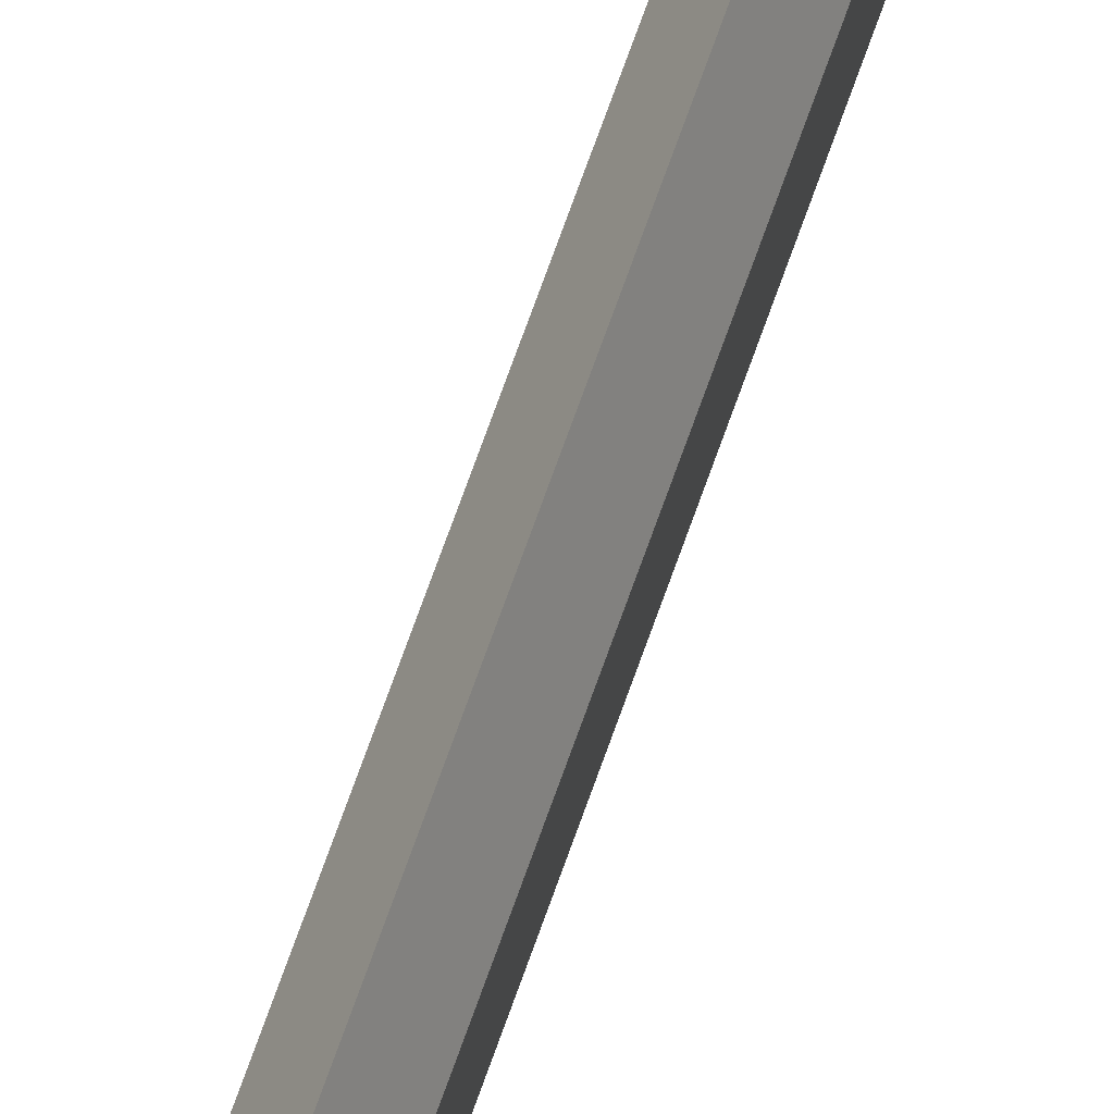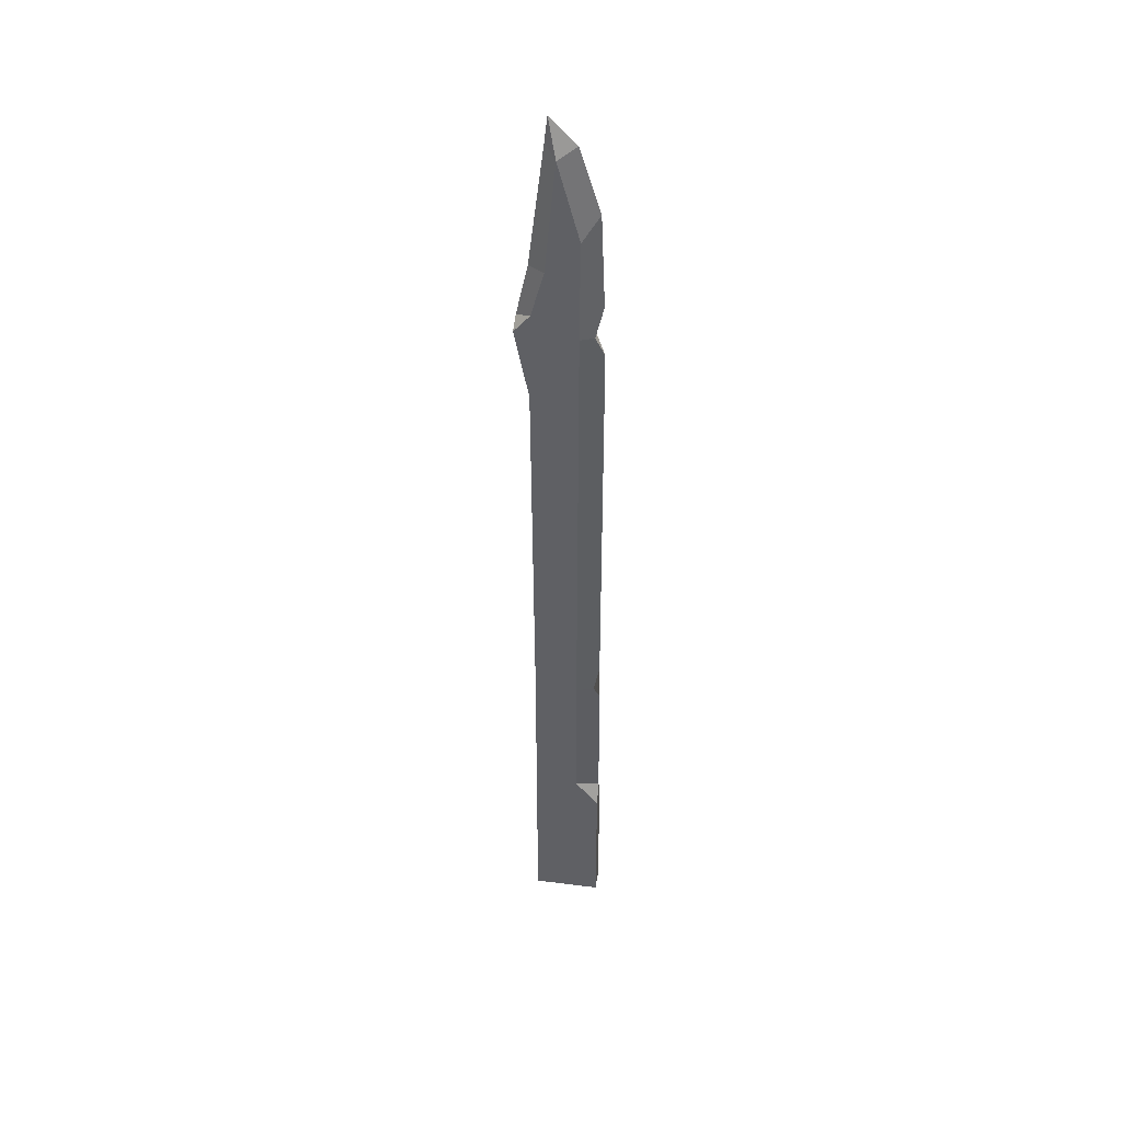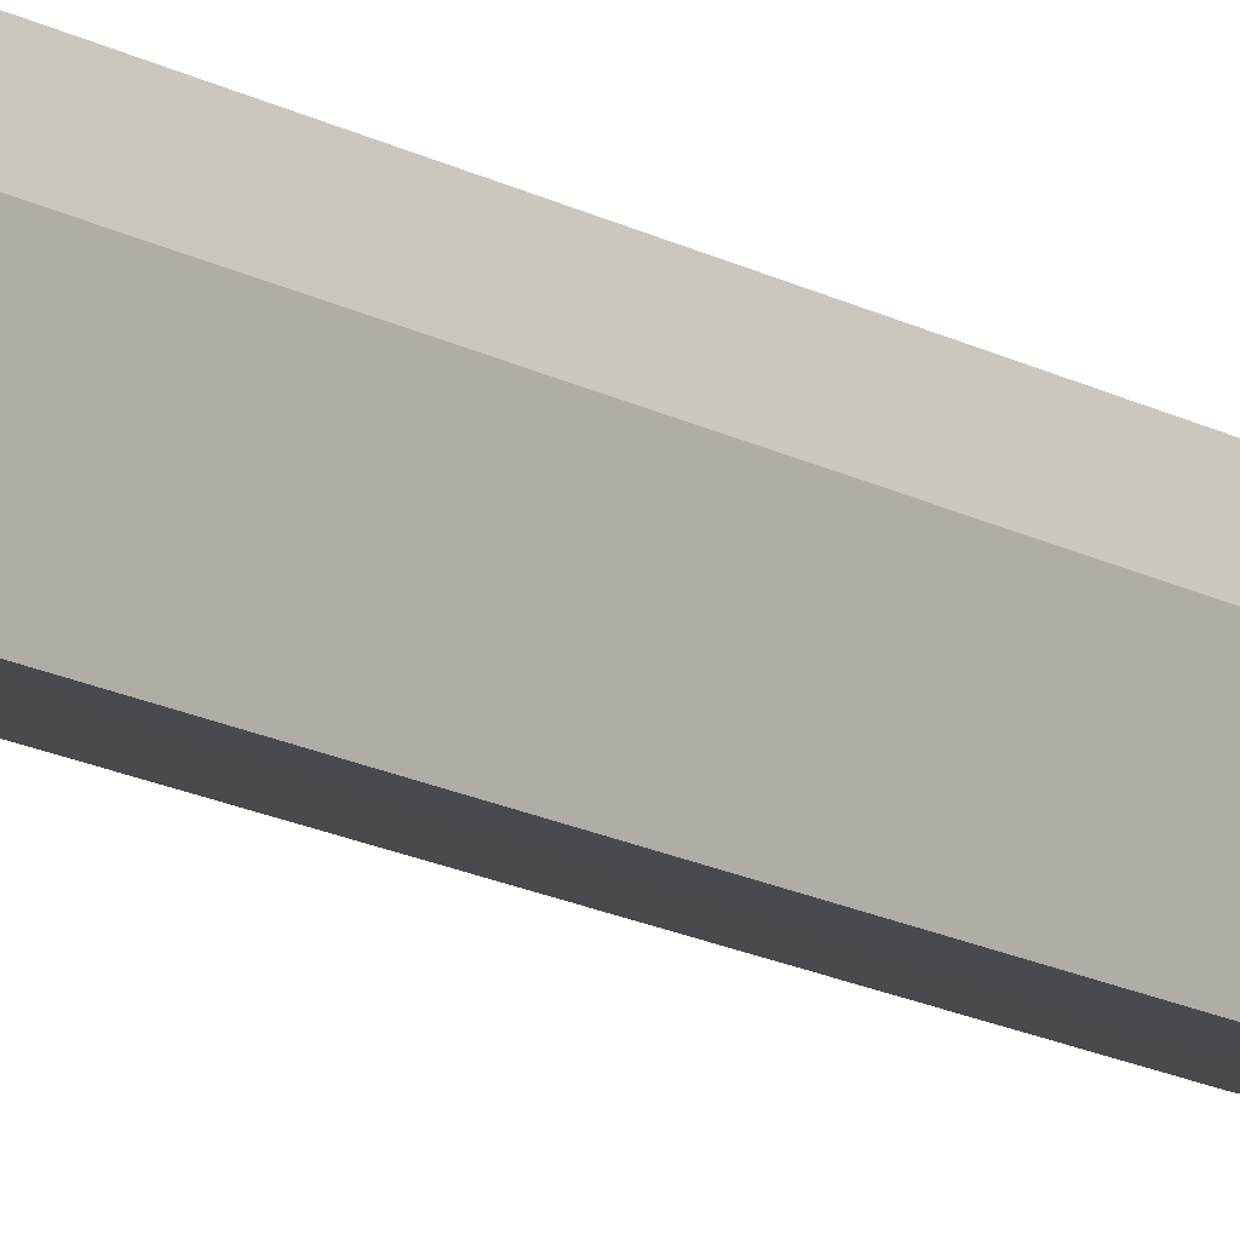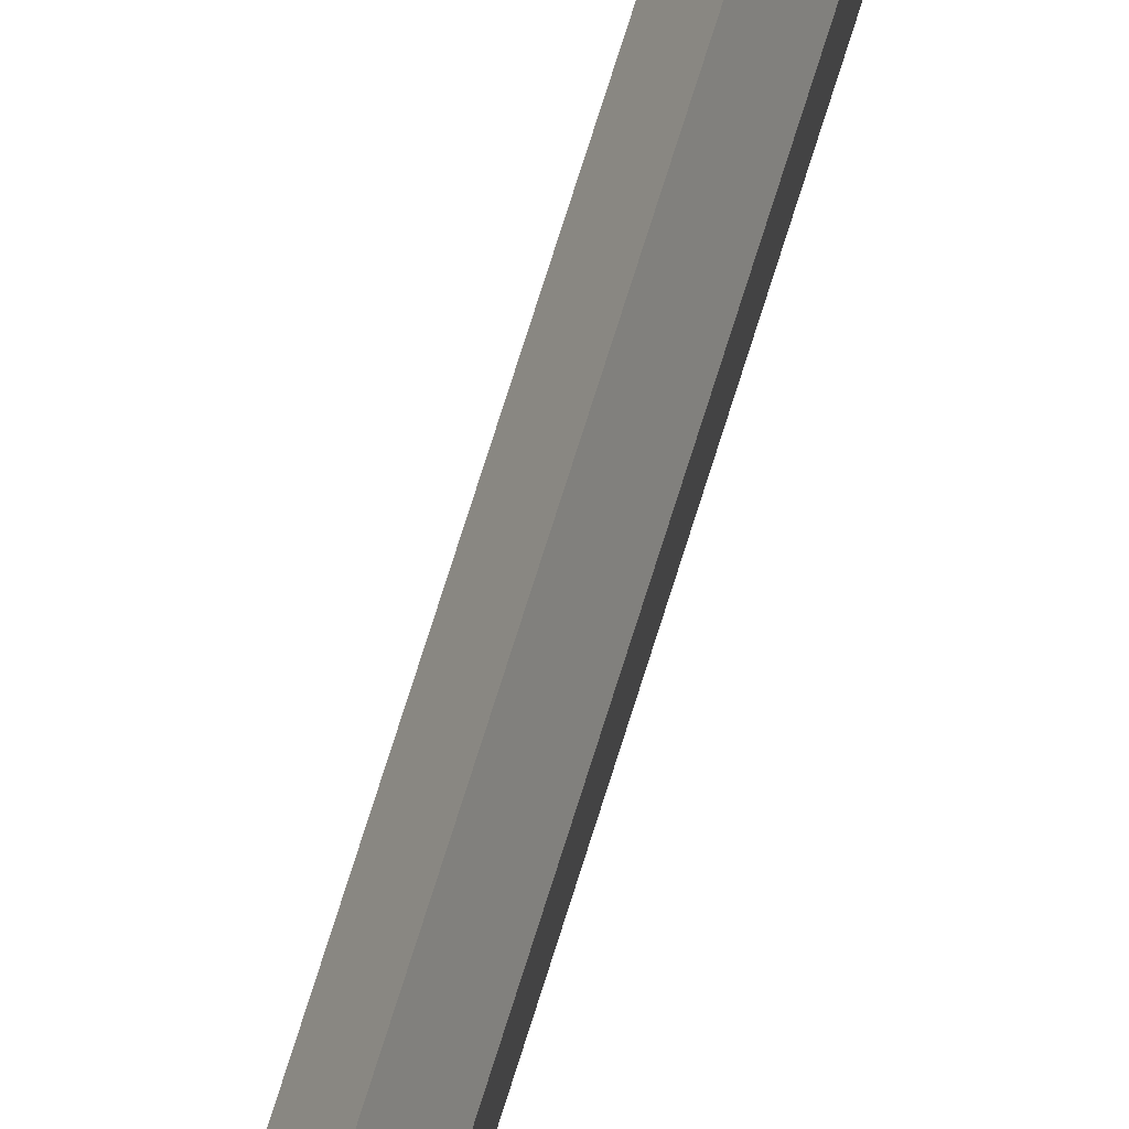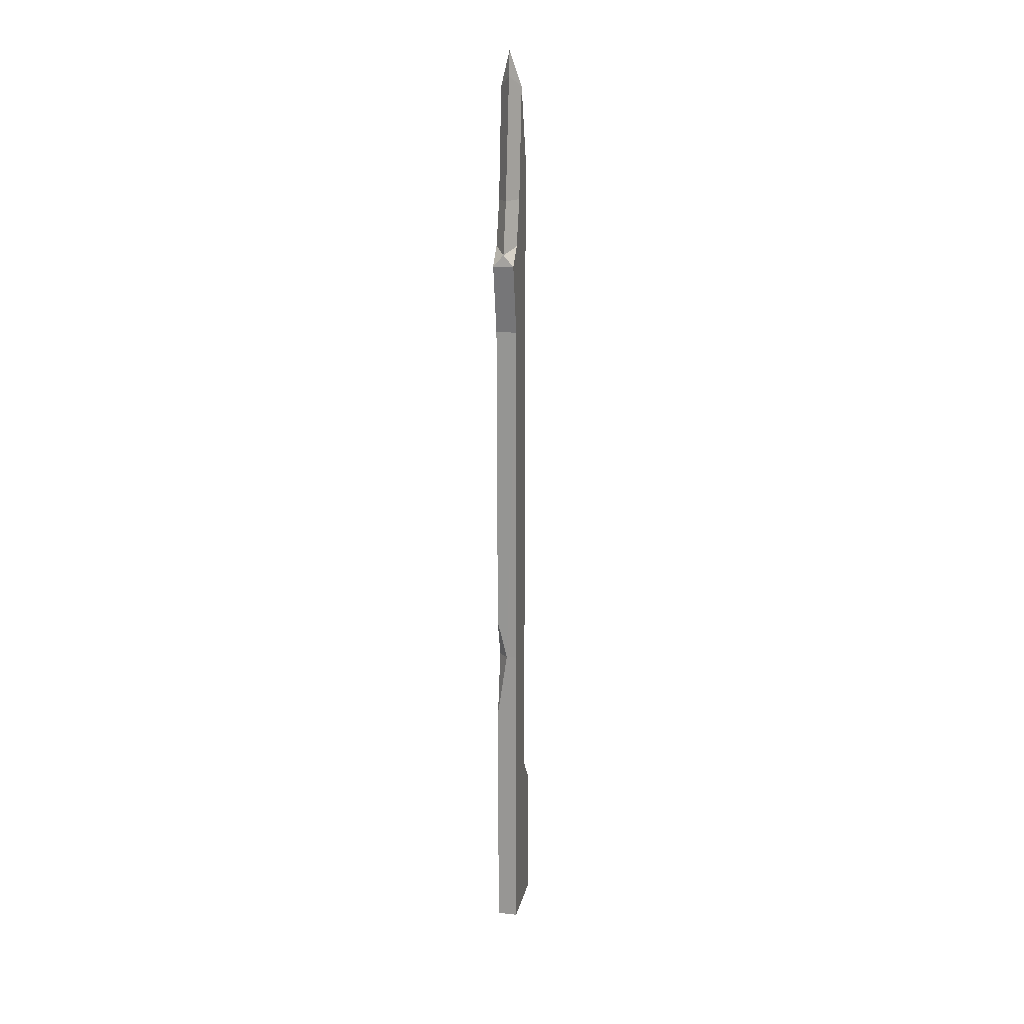
<metadata>
{"format":"obj","ext":"obj","renderer":"f3d","projection":"perspective","resolution":1024,"background":"white","views":[{"elev":75.5,"azim":-160.1,"up":"+Z"},{"elev":41.4,"azim":-81.3,"up":"+Y"},{"elev":-13.8,"azim":-143.2,"up":"+Z"},{"elev":78.4,"azim":-162.3,"up":"+Z"},{"elev":19.3,"azim":-167.8,"up":"+Y"}]}
</metadata>
<code>
v -1.074 12.47 -3.419
v -1.074 27.44 3.476
v -1.3e-05 92.19 -5.025
v 1.074 12.47 -3.419
v 1.074 27.44 3.476
v -1.3e-05 110.1 -2.286
v -1.8e-05 112.6 -1.988
v -1.074 30.39 1.043
v 1.074 30.39 1.043
v 1.074 12.47 3.476
v -1.074 12.47 3.476
v -1.1e-05 29.6 3.476
v -1.8e-05 103.3 2.79
v -9e-06 109.9 0.7069
v -1.074 90.99 -5.131
v -1.074 90.64 1.031
v 1.074 90.64 1.031
v 1.074 90.99 -5.131
v -1.074 46.03 -3.425
v -1.074 45.19 1.018
v 1.074 45.19 1.018
v 1.074 50.21 -3.425
v 1.074 38.89 -3.425
v 0.03685 46.03 -3.425
v 1.074 45.82 -2.163
v -1.074 108.9 -1.096
v -1.074 101 1.112
v -1.074 92.88 -3.481
v 1.074 92.88 -3.481
v 1.074 101 1.112
v 1.074 108.9 -1.096
v -1.3e-05 97.58 -3.847
v -1.074 97.59 -2.19
v 1.074 97.49 -2.203
v -1.074 83.71 -3.668
v 1.074 83.72 -3.664
v -1e-05 93.75 3.194
v -0.427 90.59 2.415
v 0.427 90.59 2.415
v -7e-06 88.47 3.328
v -0.2684 44.96 2.751
v -8e-06 43.7 3.359
v 0.2684 44.96 2.751
v -7e-06 47.7 3.335
f 26 27 13 14
f 13 30 31 14
f 6 26 7
f 7 31 6
f 17 18 29
f 31 34 32 6
f 7 26 14
f 14 31 7
f 9 5 10 4
f 5 2 11 10
f 2 8 1 11
f 8 2 12
f 5 9 12
f 2 5 12
f 19 20 16 35
f 25 24 22
f 1 8 20 19
f 15 28 3
f 3 28 33 32
f 18 15 3
f 23 9 4
f 4 1 24 23
f 22 24 35 36
f 18 17 36
f 44 41 42 43
f 25 23 24
f 3 29 18
f 27 33 28 16
f 29 34 30 17
f 28 15 16
f 32 34 29 3
f 32 33 26 6
f 30 34 31
f 27 26 33
f 38 40 39
f 35 16 15
f 36 35 15 18
f 22 17 21 25
f 4 10 11 1
f 23 25 21 9
f 36 17 22
f 24 1 19
f 35 24 19
f 37 39 17 30 13
f 27 16 38 37 13
f 38 39 37
f 40 38 16 20 41 44
f 42 41 20 8 12
f 9 21 43 42 12
f 44 43 21 17 39 40

</code>
